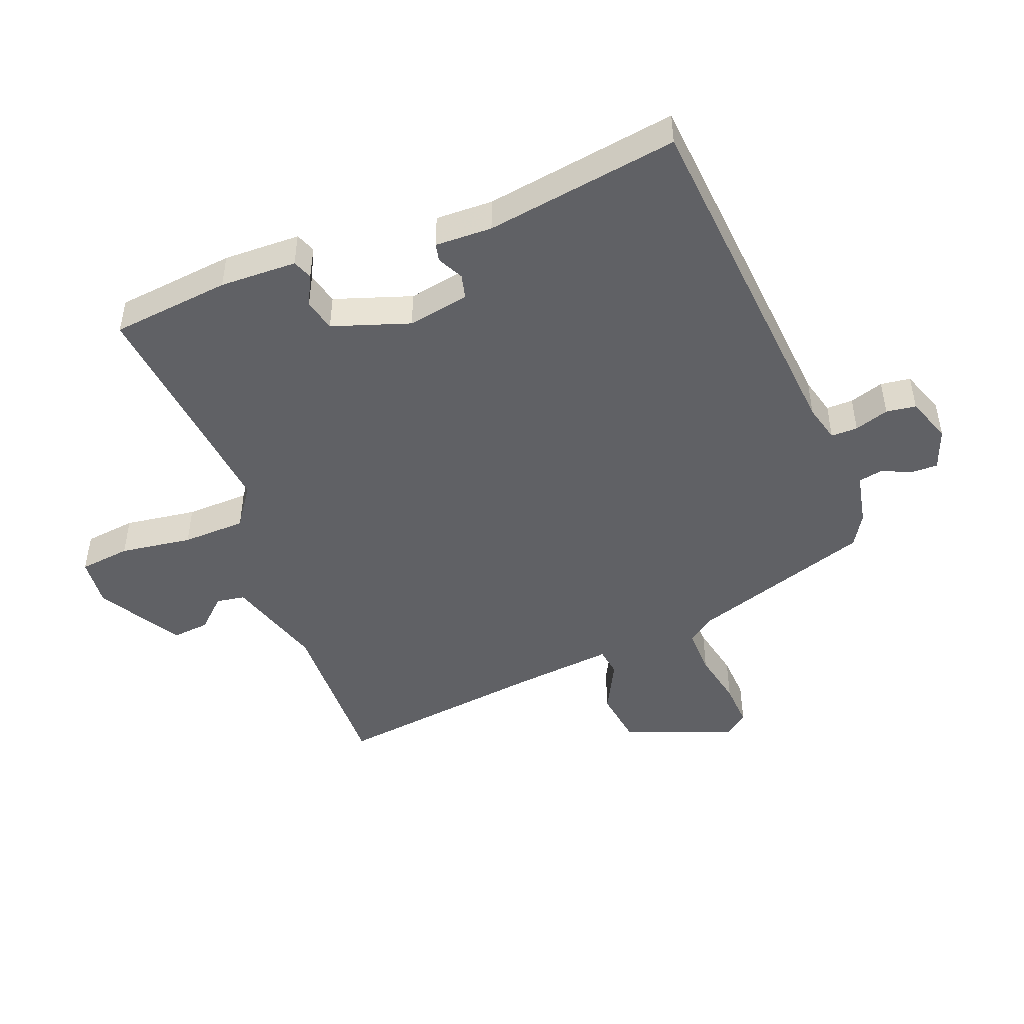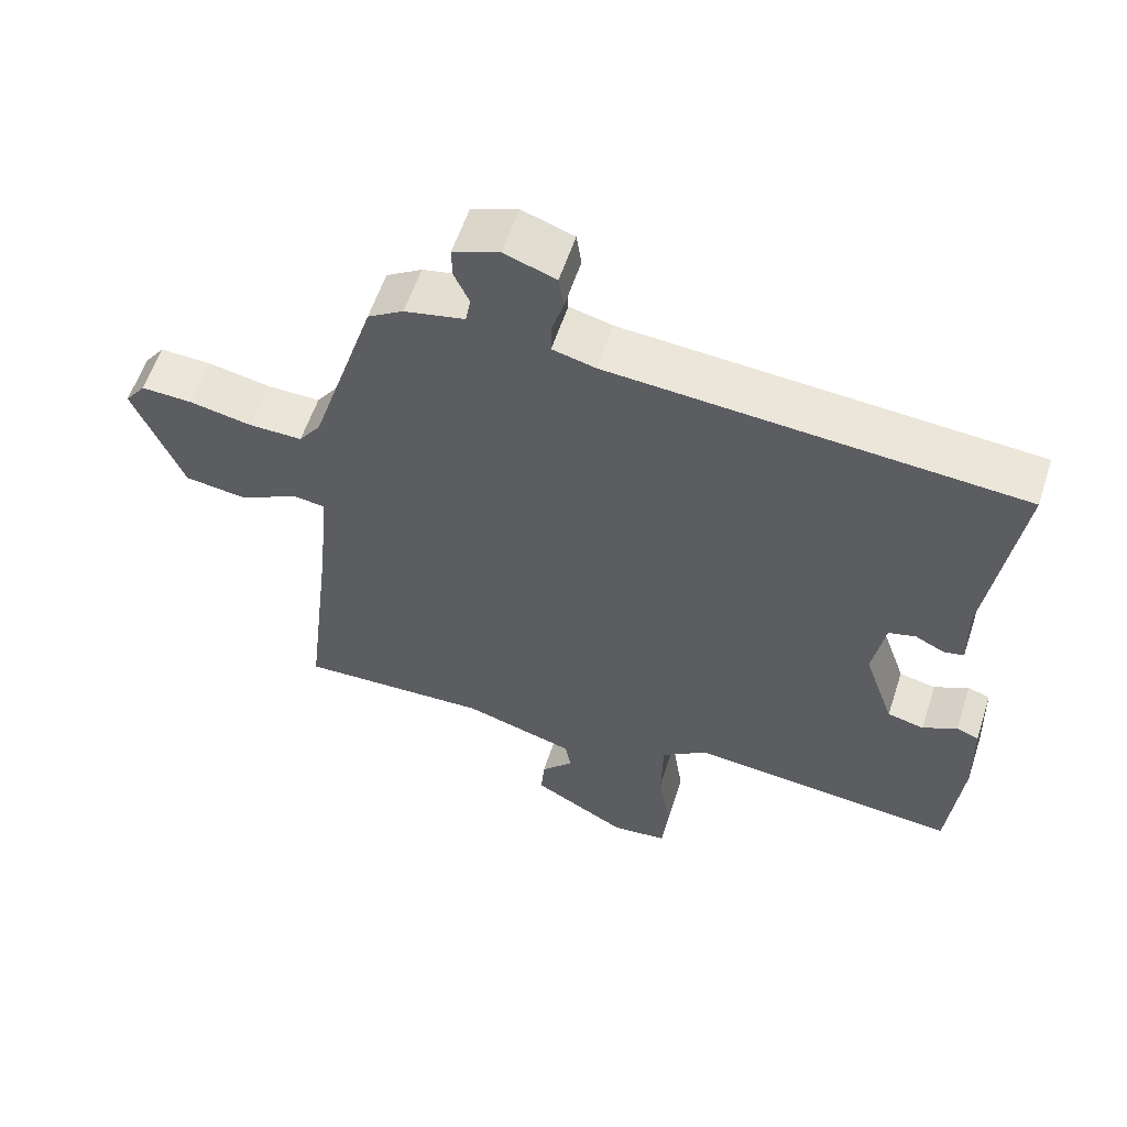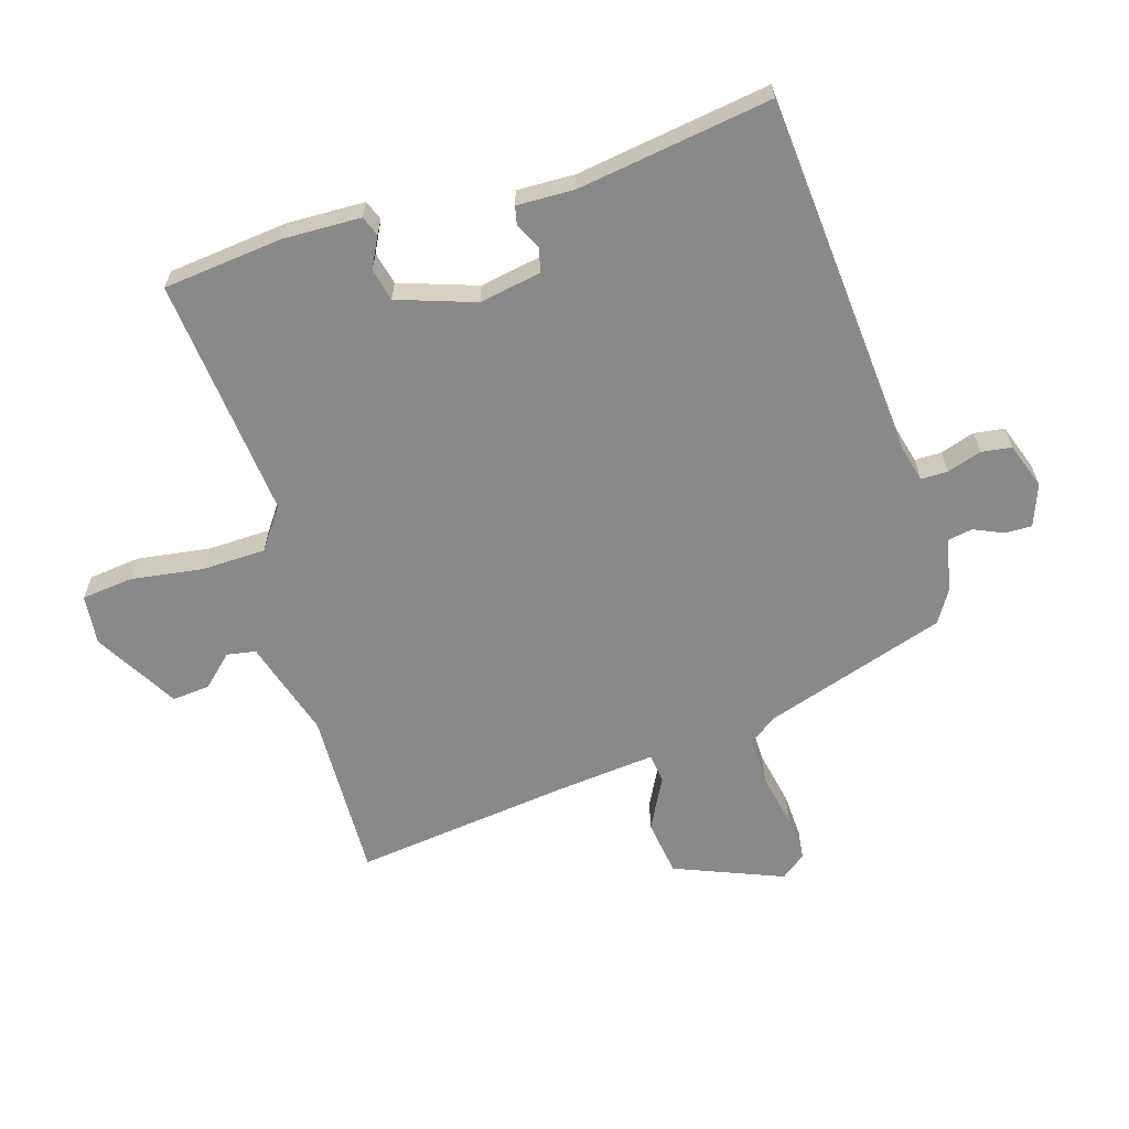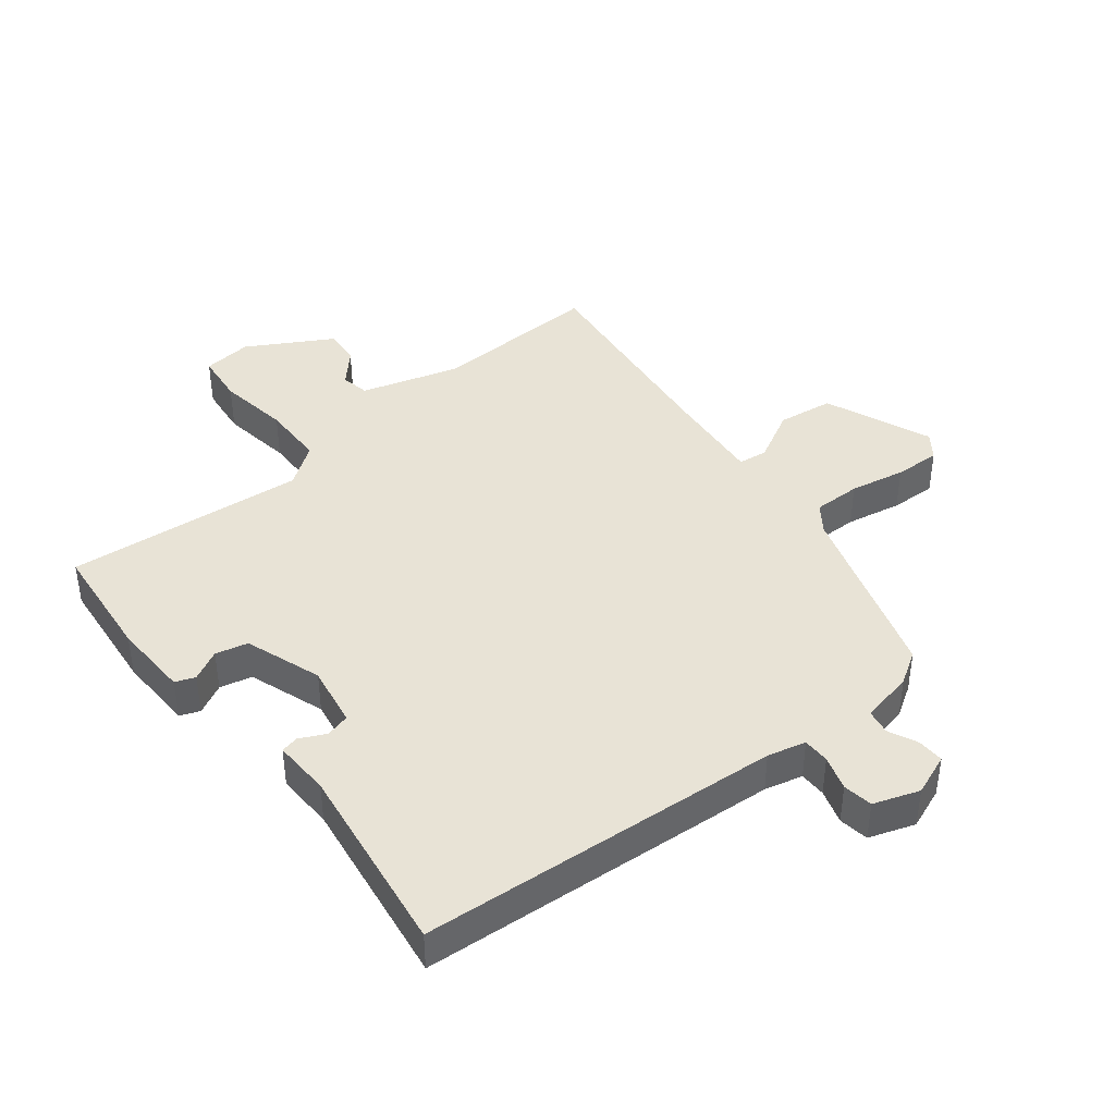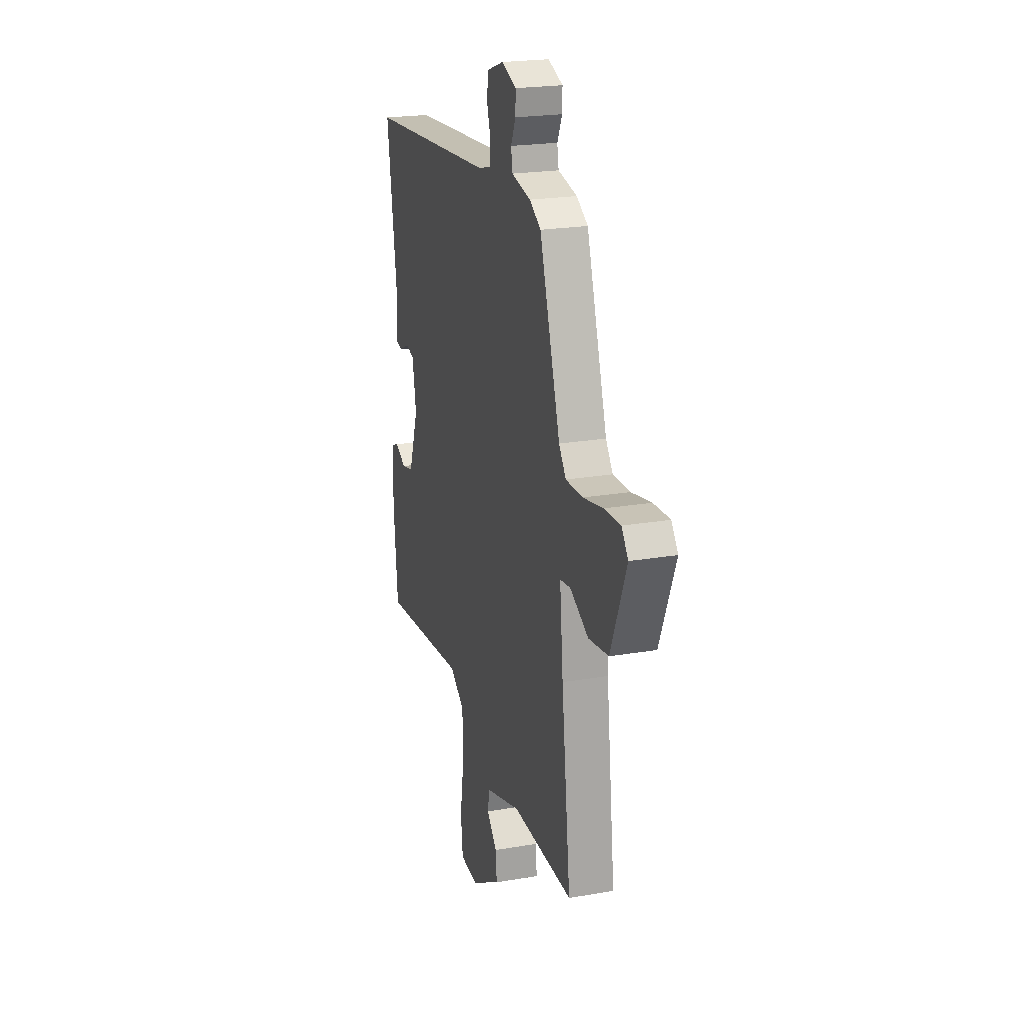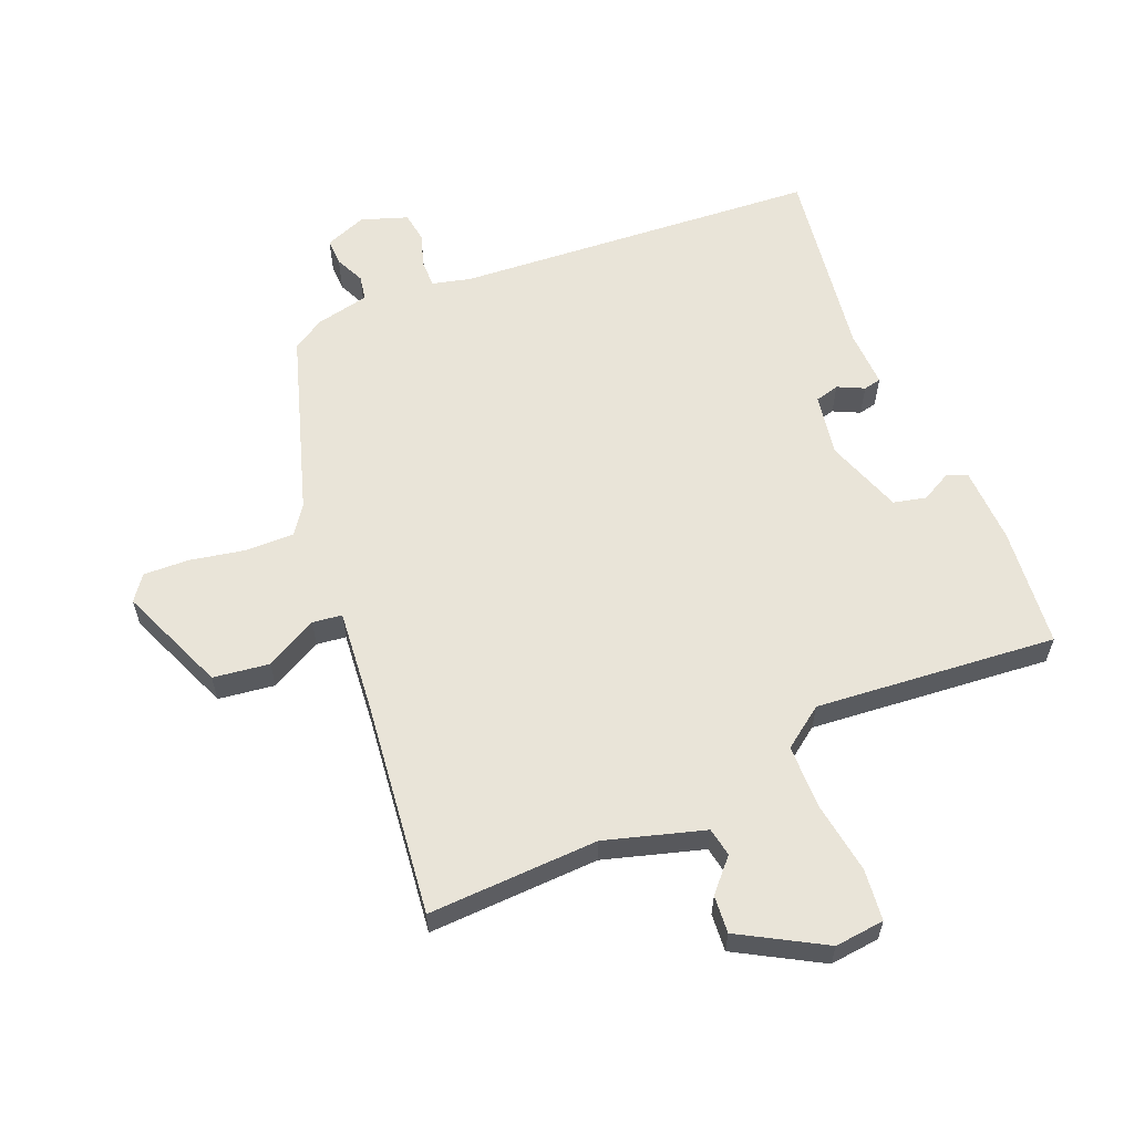
<metadata>
{"format":"obj","ext":"obj","renderer":"f3d","projection":"perspective","resolution":1024,"background":"white","views":[{"elev":-47.2,"azim":-68.3,"up":"+Y"},{"elev":58.2,"azim":-162.0,"up":"+Z"},{"elev":-63.2,"azim":-72.7,"up":"+Y"},{"elev":41.7,"azim":-38.6,"up":"+Y"},{"elev":21.8,"azim":73.0,"up":"+Z"},{"elev":60.0,"azim":157.4,"up":"+Y"}]}
</metadata>
<code>
v 0.367 0.07 0.45
v 0.458 0.07 0.163
v 0.489 0.07 0.12
v 0.564 0.07 0.121
v 0.651 0.07 0.138
v 0.723 0.07 0.141
v 0.752 0.07 0.102
v 0.683 0.07 -0.067
v 0.595 0.07 -0.079
v 0.514 0.07 -0.036
v 0.468 0.07 -0.042
v 0.483 0.07 -0.199
v 0.523 0.07 -0.539
v 0.256 0.07 -0.529
v 0.101 0.07 -0.575
v 0.093 0.07 -0.62
v 0.138 0.07 -0.669
v 0.143 0.07 -0.728
v 0.012 0.07 -0.803
v -0.066 0.07 -0.795
v -0.075 0.07 -0.714
v -0.058 0.07 -0.601
v -0.06 0.07 -0.501
v -0.124 0.07 -0.455
v -0.501 0.07 -0.49
v -0.52 0.07 -0.302
v -0.516 0.07 -0.181
v -0.485 0.07 -0.169
v -0.437 0.07 -0.194
v -0.386 0.07 -0.182
v -0.344 0.07 -0.061
v -0.361 0.07 0.036
v -0.399 0.07 0.046
v -0.44 0.07 0.026
v -0.468 0.07 0.032
v -0.465 0.07 0.122
v -0.509 0.07 0.426
v 0.061 0.07 0.468
v 0.121 0.07 0.483
v 0.121 0.07 0.525
v 0.104 0.07 0.579
v 0.111 0.07 0.626
v 0.183 0.07 0.651
v 0.248 0.07 0.626
v 0.247 0.07 0.584
v 0.226 0.07 0.538
v 0.233 0.07 0.499
v 0.317 0.07 0.481
v 0.367 0 0.45
v 0.458 0 0.163
v 0.489 0 0.12
v 0.564 0 0.121
v 0.651 0 0.138
v 0.723 0 0.141
v 0.752 0 0.102
v 0.683 0 -0.067
v 0.595 0 -0.079
v 0.514 0 -0.036
v 0.468 0 -0.042
v 0.483 0 -0.199
v 0.523 0 -0.539
v 0.256 0 -0.529
v 0.101 0 -0.575
v 0.093 0 -0.62
v 0.138 0 -0.669
v 0.143 0 -0.728
v 0.012 0 -0.803
v -0.066 0 -0.795
v -0.075 0 -0.714
v -0.058 0 -0.601
v -0.06 0 -0.501
v -0.124 0 -0.455
v -0.501 0 -0.49
v -0.52 0 -0.302
v -0.516 0 -0.181
v -0.485 0 -0.169
v -0.437 0 -0.194
v -0.386 0 -0.182
v -0.344 0 -0.061
v -0.361 0 0.036
v -0.399 0 0.046
v -0.44 0 0.026
v -0.468 0 0.032
v -0.465 0 0.122
v -0.509 0 0.426
v 0.061 0 0.468
v 0.121 0 0.483
v 0.121 0 0.525
v 0.104 0 0.579
v 0.111 0 0.626
v 0.183 0 0.651
v 0.248 0 0.626
v 0.247 0 0.584
v 0.226 0 0.538
v 0.233 0 0.499
v 0.317 0 0.481
f 47 48 1 2
f 44 45 46
f 43 44 46
f 42 43 46
f 41 42 46
f 40 41 46
f 39 40 46 47
f 38 39 47 2
f 38 2 3
f 37 38 3
f 36 37 3
f 33 34 35 36
f 32 33 36 3
f 27 28 29
f 26 27 29
f 25 26 29
f 24 25 29
f 23 24 29 30
f 20 21 22
f 19 20 22
f 18 19 22
f 17 18 22
f 16 17 22
f 15 16 22 23
f 23 30 31
f 15 23 31
f 14 15 31
f 8 9 10
f 7 8 10
f 6 7 10
f 5 6 10
f 4 5 10
f 4 10 11
f 3 4 11
f 32 3 11
f 14 31 32
f 13 14 32
f 12 13 32
f 11 12 32
f 50 49 96 95
f 94 93 92
f 94 92 91
f 94 91 90
f 94 90 89
f 94 89 88
f 95 94 88 87
f 50 95 87 86
f 51 50 86
f 51 86 85
f 51 85 84
f 84 83 82 81
f 51 84 81 80
f 77 76 75
f 77 75 74
f 77 74 73
f 77 73 72
f 78 77 72 71
f 70 69 68
f 70 68 67
f 70 67 66
f 70 66 65
f 70 65 64
f 71 70 64 63
f 79 78 71
f 79 71 63
f 79 63 62
f 58 57 56
f 58 56 55
f 58 55 54
f 58 54 53
f 58 53 52
f 59 58 52
f 59 52 51
f 59 51 80
f 80 79 62
f 80 62 61
f 80 61 60
f 80 60 59
f 1 49 50 2
f 2 50 51 3
f 3 51 52 4
f 4 52 53 5
f 5 53 54 6
f 6 54 55 7
f 7 55 56 8
f 8 56 57 9
f 9 57 58 10
f 10 58 59 11
f 11 59 60 12
f 12 60 61 13
f 13 61 62 14
f 14 62 63 15
f 15 63 64 16
f 16 64 65 17
f 17 65 66 18
f 18 66 67 19
f 19 67 68 20
f 20 68 69 21
f 21 69 70 22
f 22 70 71 23
f 23 71 72 24
f 24 72 73 25
f 25 73 74 26
f 26 74 75 27
f 27 75 76 28
f 28 76 77 29
f 29 77 78 30
f 30 78 79 31
f 31 79 80 32
f 32 80 81 33
f 33 81 82 34
f 34 82 83 35
f 35 83 84 36
f 36 84 85 37
f 37 85 86 38
f 38 86 87 39
f 39 87 88 40
f 40 88 89 41
f 41 89 90 42
f 42 90 91 43
f 43 91 92 44
f 44 92 93 45
f 45 93 94 46
f 46 94 95 47
f 47 95 96 48
f 48 96 49 1

</code>
